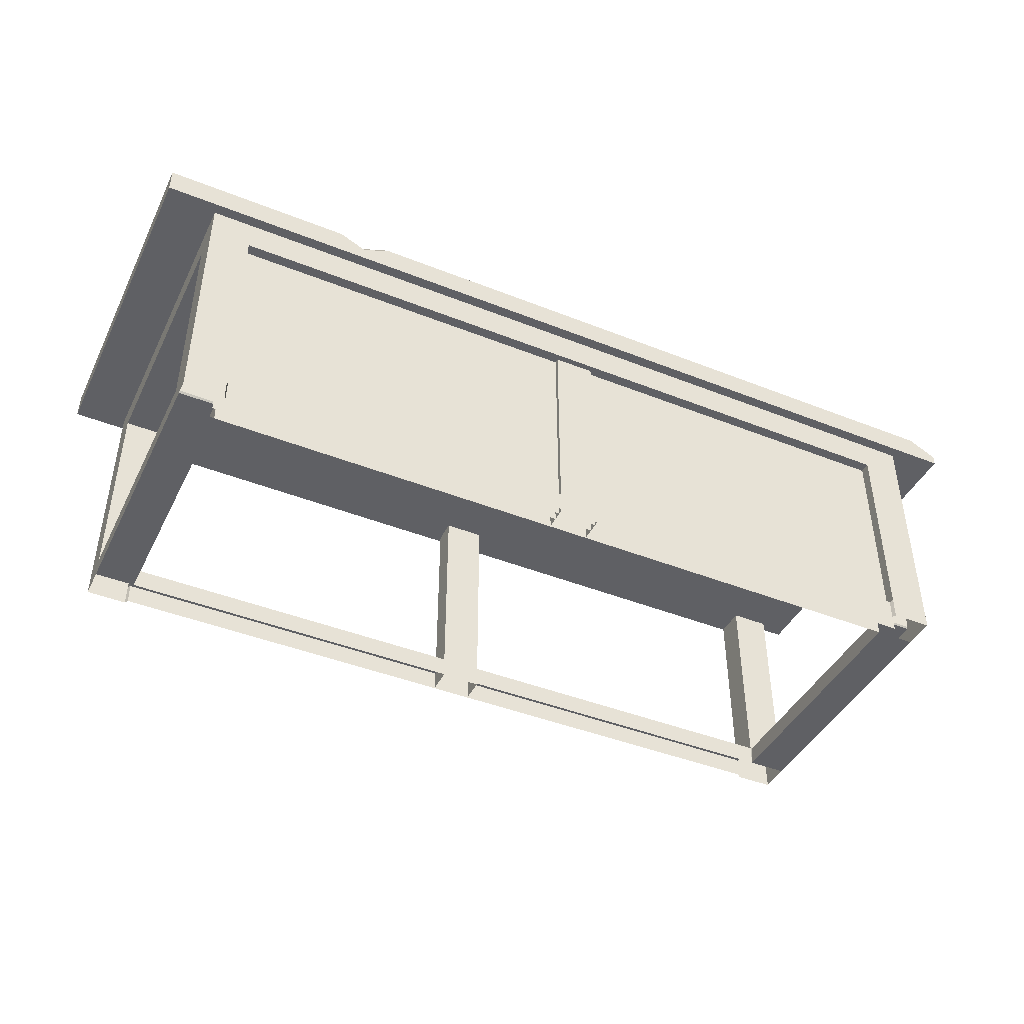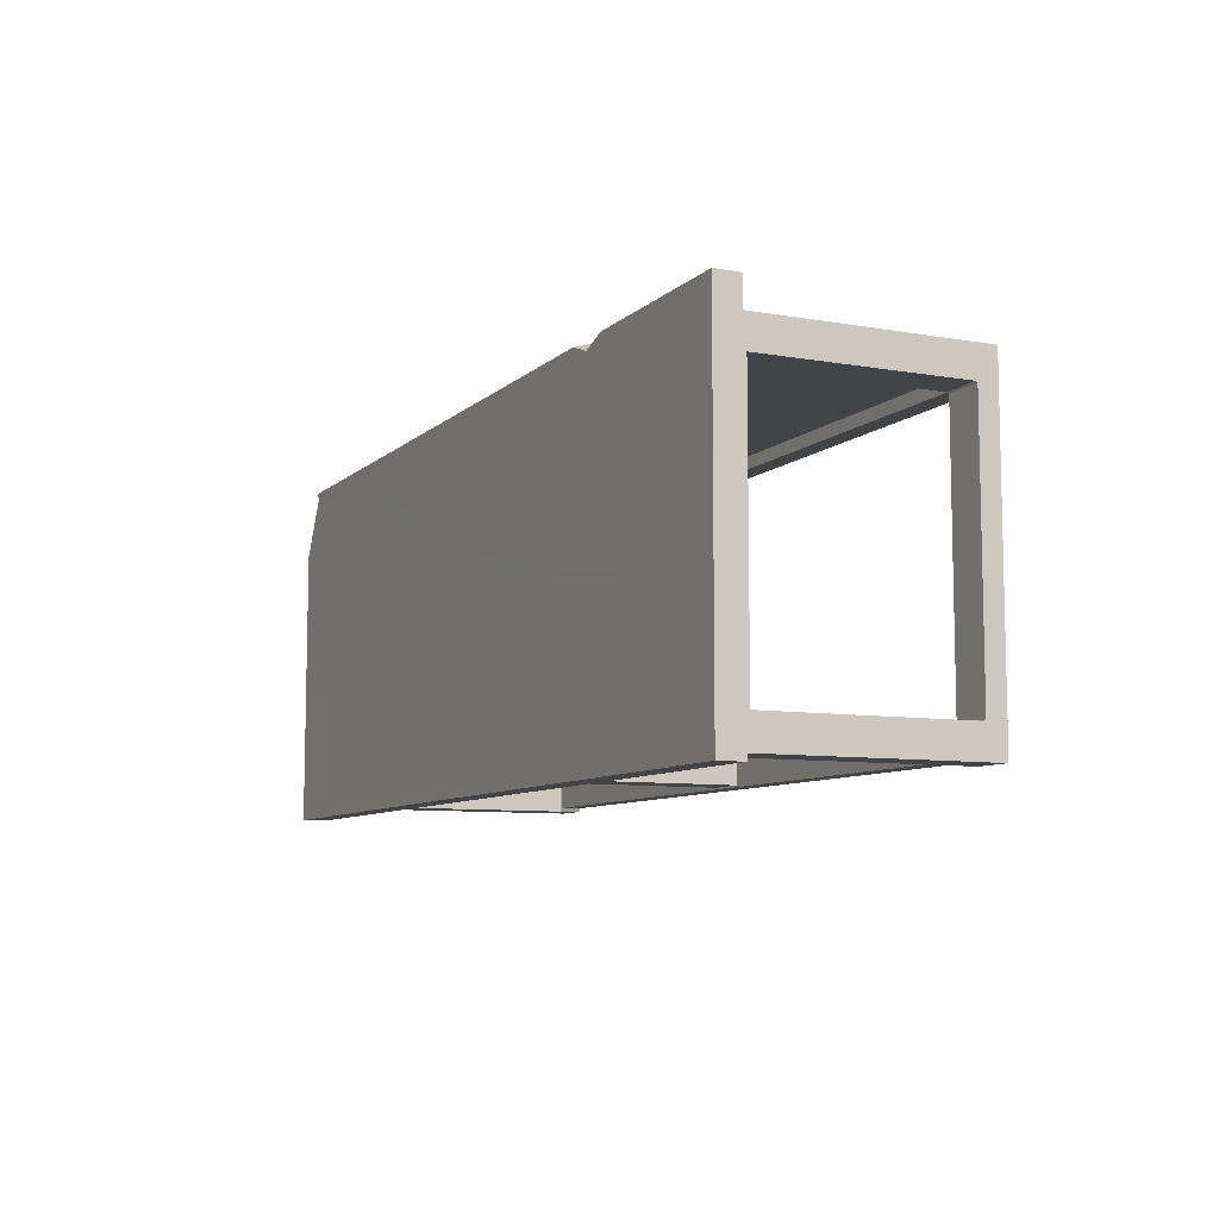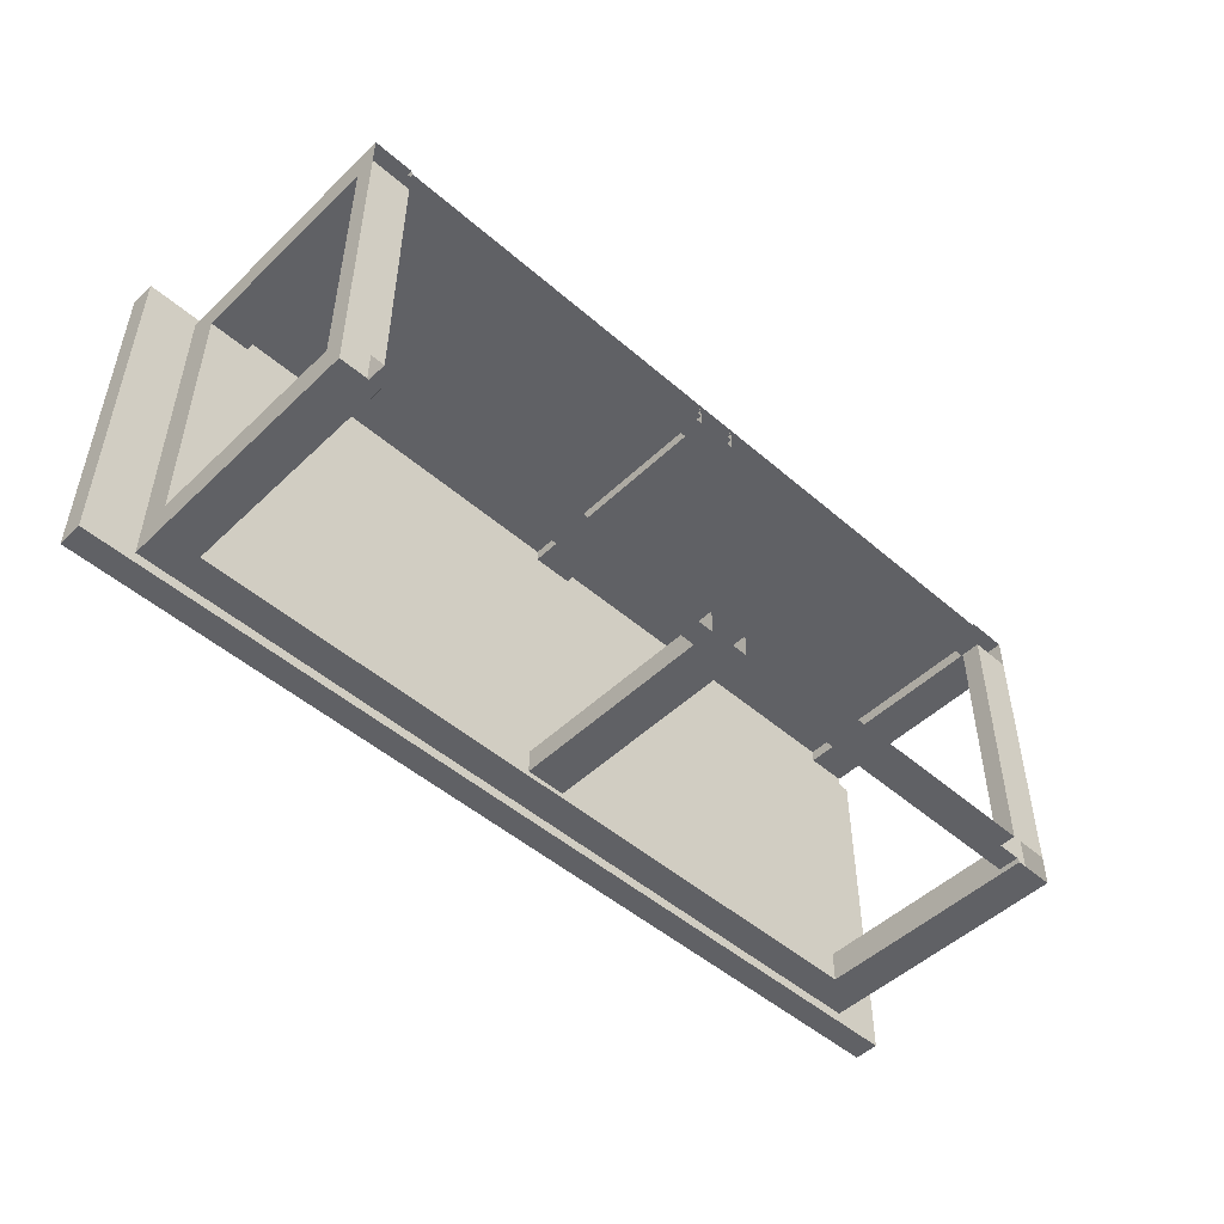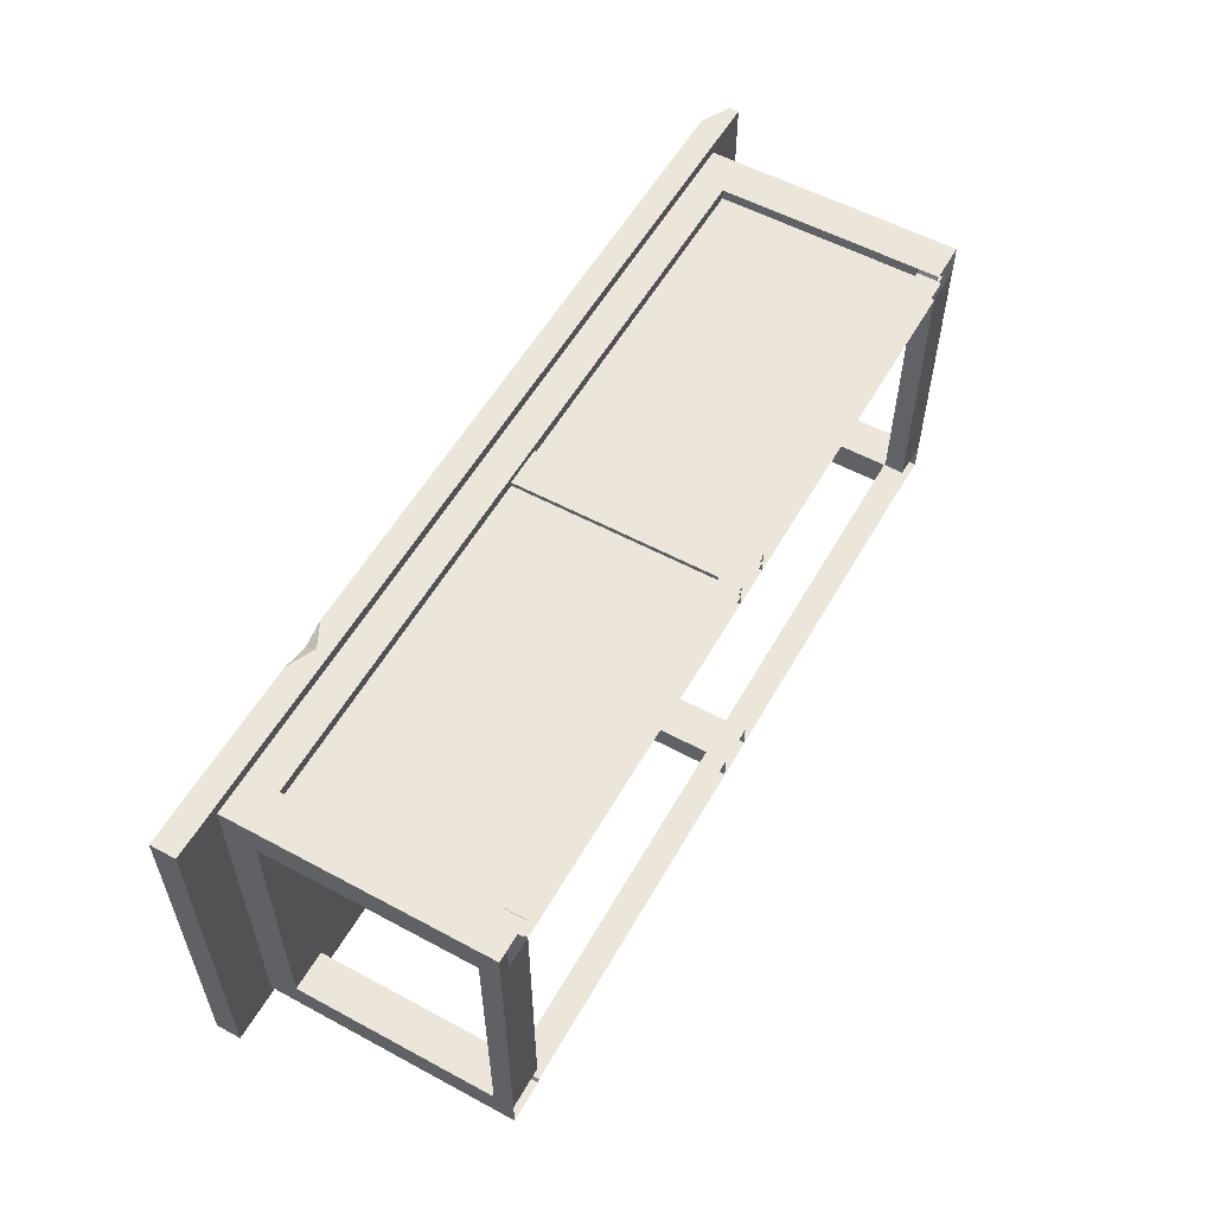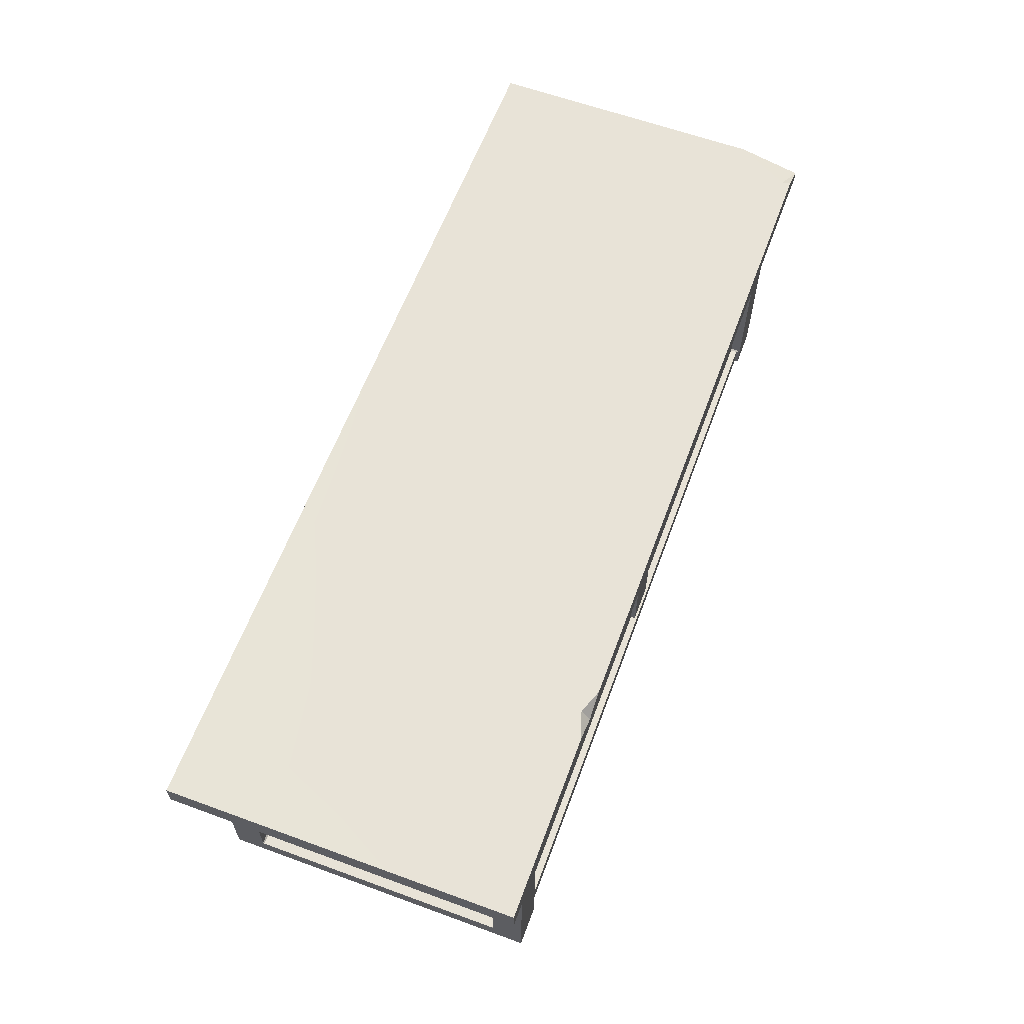
<metadata>
{"format":"obj","ext":"obj","renderer":"f3d","projection":"perspective","resolution":1024,"background":"white","views":[{"elev":-43.2,"azim":-25.2,"up":"+Y"},{"elev":-8.3,"azim":-115.4,"up":"+Z"},{"elev":-49.5,"azim":-43.7,"up":"+Z"},{"elev":56.2,"azim":-60.6,"up":"+Z"},{"elev":61.5,"azim":-69.6,"up":"+Y"}]}
</metadata>
<code>
g SM_Prop_MarketTable_02
v -1.002 0.05827 -0.3563
v -0.9974 0.05551 -0.3563
v -1.002 -1.49e-08 -0.3563
v -1.002 0.05827 -0.3563
v -1.002 -1.49e-08 -0.3563
v -1.004 0.05309 -0.3527
v -1.002 0.05827 0.3563
v -1.002 -1.49e-08 0.3563
v -0.9974 0.05551 0.3563
v -1.002 0.05827 0.3563
v -1.004 0.05309 0.3527
v -1.002 -1.49e-08 0.3563
v 1.249 0.7148 0.469
v 1.166 0.755 0.4463
v 1.249 0.7554 0.2965
v 1.002 0.05827 -0.3563
v 1.002 -1.49e-08 -0.3563
v 0.9974 0.05551 -0.3563
v 1.002 0.05827 -0.3563
v 1.004 0.05309 -0.3527
v 1.002 -1.49e-08 -0.3563
v 1.002 0.05827 0.3563
v 0.9974 0.05551 0.3563
v 1.002 -1.49e-08 0.3563
v 1.002 0.05827 0.3563
v 1.002 -1.49e-08 0.3563
v 1.004 0.05309 0.3527
v 1.166 0.755 0.4463
v 1.249 0.7148 0.469
v 1.171 0.7554 0.469
v -0.6799 0.7209 0.469
v -0.7527 0.7554 0.469
v -0.6791 0.7554 0.4445
v -0.613 0.7554 0.469
v -0.6799 0.7209 0.469
v -0.6791 0.7554 0.4445
v -1.002 0.6032 -0.4405
v -1.002 0.05827 -0.4405
v -1.002 0.05827 -0.3563
v -1.002 0.6032 -0.3563
v -1.11 0.6879 -0.4405
v -1.11 0.6879 0.4405
v -1.11 0.6032 0.3563
v -1.11 0.6032 -0.3563
v -1.11 0.05827 -0.3563
v -1.11 0 -0.4405
v -1.11 0 -0.3563
v -1.11 0.05309 -0.3527
v -1.11 0.05309 0.3527
v -1.11 0 0.3563
v -1.11 0 0.3563
v -1.11 0.05827 0.3563
v -1.11 0.6879 0.4405
v -1.11 0 0.4405
v -1.11 0.6032 0.3563
v -1.249 0.7554 -0.469
v -1.249 0.7554 0.469
v -1.249 0.6879 0.469
v -1.249 0.6879 -0.469
v -1.11 0 -0.4405
v -1.002 0 -0.4405
v -1.002 0.05827 -0.4405
v -1.11 0.6879 -0.4405
v -1.002 0.6032 -0.4405
v -1.907e-06 0.6879 -0.4405
v -1.907e-06 0.6032 -0.4405
v 1.11 0.6879 -0.4405
v 1.002 0.6032 -0.4405
v 1.002 0.05827 -0.4405
v 1.11 0 -0.4405
v 1.002 0 -0.4405
v -0.9974 0.05551 -0.4304
v -0.9974 0.05551 -0.3563
v -1.002 0.05827 -0.3563
v -1.002 0.05827 -0.4405
v -1.002 0.05827 -0.4405
v -1.002 0 -0.4405
v -0.9974 0 -0.4304
v -0.9974 0.05551 -0.4304
v -1.002 0.05827 -0.3563
v -1.11 0.05827 -0.3563
v -1.11 0.6032 -0.3563
v -1.002 0.6032 -0.3563
v -0.9974 0.05551 -0.3563
v 0.9974 0.05551 -0.3563
v 1.002 -1.49e-08 -0.3563
v -1.002 -1.49e-08 -0.3563
v -1.11 0.05827 -0.3563
v -1.002 0.05827 -0.3563
v -1.004 0.05309 -0.3527
v -1.11 0.05309 -0.3527
v -1.002 -1.49e-08 -0.3563
v -1.002 -1.49e-08 0.3563
v -1.004 0.05309 0.3527
v -1.004 0.05309 -0.3527
v -0.9974 0.05551 -0.4304
v 0.9974 0.05551 -0.4304
v 0.9974 0.05551 -0.3563
v -0.9974 0.05551 -0.3563
v 0.9974 0 -0.4304
v 0.9974 0.05551 -0.4304
v -0.9974 0.05551 -0.4304
v -0.9974 0 -0.4304
v -1.002 0.6032 0.4405
v -1.002 0.6032 0.3563
v -1.002 0.05827 0.3563
v -1.002 0.05827 0.4405
v -1.11 0 0.4405
v -1.002 0.05827 0.4405
v -1.002 0 0.4405
v -1.11 0.6879 0.4405
v -1.002 0.6032 0.4405
v -1.907e-06 0.6032 0.4405
v -1.907e-06 0.6879 0.4405
v 1.002 0.6032 0.4405
v 1.11 0.6879 0.4405
v 1.002 0.05827 0.4405
v 1.11 0 0.4405
v 1.002 0 0.4405
v -0.9974 0.05551 0.4304
v -1.002 0.05827 0.4405
v -1.002 0.05827 0.3563
v -0.9974 0.05551 0.3563
v -1.002 0.05827 0.4405
v -0.9974 0.05551 0.4304
v -0.9974 0 0.4304
v -1.002 0 0.4405
v -1.002 0.6032 -0.3563
v -1.11 0.6032 -0.3563
v -1.11 0.6032 0.3563
v -1.002 0.6032 0.3563
v -1.907e-06 0.6032 -0.4405
v -1.002 0.6032 -0.4405
v -1.907e-06 0.6032 -0.3563
v 1.002 0.6032 -0.4405
v 1.002 0.6032 -0.3563
v 1.11 0.6032 0.3563
v 1.11 0.6032 -0.3563
v 1.002 0.6032 0.3563
v -1.002 0.6032 0.4405
v -1.907e-06 0.6032 0.3563
v -1.907e-06 0.6032 0.4405
v 1.002 0.6032 0.4405
v -1.002 0.05827 0.3563
v -1.002 0.6032 0.3563
v -1.11 0.6032 0.3563
v -1.11 0.05827 0.3563
v 1.002 -1.49e-08 0.3563
v 0.9974 0.05551 0.3563
v -0.9974 0.05551 0.3563
v -1.002 -1.49e-08 0.3563
v -1.11 0.05827 0.3563
v -1.11 0.05309 0.3527
v -1.004 0.05309 0.3527
v -1.002 0.05827 0.3563
v -1.002 -1.49e-08 -0.3563
v -1.11 0 -0.3563
v -1.11 0 0.3563
v -1.002 -1.49e-08 0.3563
v -1.11 0.05309 -0.3527
v -1.004 0.05309 -0.3527
v -1.004 0.05309 0.3527
v -1.11 0.05309 0.3527
v -0.9974 0.05551 0.3563
v 0.9974 0.05551 0.3563
v 0.9974 0.05551 0.4304
v -0.9974 0.05551 0.4304
v -0.9974 0.05551 0.4304
v 0.9974 0.05551 0.4304
v 0.9974 0 0.4304
v -0.9974 0 0.4304
v 1.002 0.6032 -0.4405
v 1.002 0.6032 -0.3563
v 1.002 0.05827 -0.3563
v 1.002 0.05827 -0.4405
v 1.11 0.6879 -0.4405
v 1.11 0.6032 0.3563
v 1.11 0.6879 0.4405
v 1.11 0.6032 -0.3563
v 1.11 0.05827 -0.3563
v 1.11 0 -0.3563
v 1.11 0 -0.4405
v 1.11 0.05309 -0.3527
v 1.11 0.05309 0.3527
v 1.11 0 0.3563
v 1.11 0 0.3563
v 1.11 0.05827 0.3563
v 1.11 0 0.4405
v 1.11 0.6879 0.4405
v 1.11 0.6032 0.3563
v 0.9974 0.05551 -0.4304
v 1.002 0.05827 -0.4405
v 1.002 0.05827 -0.3563
v 0.9974 0.05551 -0.3563
v 1.002 0.05827 -0.4405
v 0.9974 0.05551 -0.4304
v 0.9974 0 -0.4304
v 1.002 0 -0.4405
v 1.002 0.05827 -0.3563
v 1.002 0.6032 -0.3563
v 1.11 0.6032 -0.3563
v 1.11 0.05827 -0.3563
v 1.11 0.05827 -0.3563
v 1.11 0.05309 -0.3527
v 1.004 0.05309 -0.3527
v 1.002 0.05827 -0.3563
v 1.002 -1.49e-08 -0.3563
v 1.004 0.05309 -0.3527
v 1.004 0.05309 0.3527
v 1.002 -1.49e-08 0.3563
v 1.002 0.6032 0.4405
v 1.002 0.05827 0.4405
v 1.002 0.05827 0.3563
v 1.002 0.6032 0.3563
v 0.9974 0.05551 0.4304
v 0.9974 0.05551 0.3563
v 1.002 0.05827 0.3563
v 1.002 0.05827 0.4405
v 1.002 0.05827 0.4405
v 1.002 0 0.4405
v 0.9974 0 0.4304
v 0.9974 0.05551 0.4304
v 1.002 0.05827 0.3563
v 1.11 0.05827 0.3563
v 1.11 0.6032 0.3563
v 1.002 0.6032 0.3563
v 1.11 0.05827 0.3563
v 1.002 0.05827 0.3563
v 1.004 0.05309 0.3527
v 1.11 0.05309 0.3527
v 1.002 -1.49e-08 -0.3563
v 1.002 -1.49e-08 0.3563
v 1.11 0 0.3563
v 1.11 0 -0.3563
v 1.11 0.05309 -0.3527
v 1.11 0.05309 0.3527
v 1.004 0.05309 0.3527
v 1.004 0.05309 -0.3527
v -1.002 0.6032 0.3563
v -1.907e-06 0.6032 -0.3563
v -1.002 0.6032 -0.3563
v -1.907e-06 0.6032 0.3563
v 1.002 0.6032 -0.3563
v 1.002 0.6032 0.3563
v -1.249 0.6879 -0.469
v 0 0.7554 -0.469
v -1.249 0.7554 -0.469
v 0 0.6879 -0.469
v 1.249 0.7554 -0.469
v 1.249 0.6879 -0.469
v -1.085 0.7546 0.4237
v -1.907e-06 0.7546 0.4237
v -0.6791 0.7554 0.4445
v -1.249 0.7554 0.469
v -0.7527 0.7554 0.469
v -1.085 0.7546 -0.4237
v -1.249 0.7554 -0.469
v -1.907e-06 0.7546 0.4237
v -1.907e-06 0.7546 -0.4237
v 0 0.7554 -0.469
v 1.085 0.7546 0.4237
v 1.085 0.7546 -0.4237
v 1.249 0.7554 -0.469
v 1.249 0.7554 0.2965
v 1.085 0.7546 0.4237
v 1.166 0.755 0.4463
v 0 0.7554 0.469
v -0.6791 0.7554 0.4445
v -0.613 0.7554 0.469
v 1.085 0.7546 0.4237
v 1.166 0.755 0.4463
v 1.171 0.7554 0.469
v 0.05371 0.6455 0.4244
v 0.05371 0 0.4244
v -0.05371 0 0.4244
v -0.05371 0.6455 0.4244
v -0.05371 0.6455 0.4244
v -0.05371 0 0.4244
v -0.05371 0 0.3588
v -0.05371 0.6455 0.3588
v 0.05371 0.6455 0.4244
v 0.05371 0.6455 0.3588
v 0.05371 0 0.3588
v 0.05371 0 0.4244
v -0.05371 0 0.3588
v 0.05371 0 0.3588
v 0.05371 0.6455 0.3588
v -0.05371 0.6455 0.3588
v 0.05371 0.6455 -0.3602
v 0.05371 0 -0.3602
v -0.05371 0 -0.3602
v -0.05371 0.6455 -0.3602
v -0.05371 0.6455 -0.3602
v -0.05371 0 -0.3602
v -0.05371 0 -0.4257
v -0.05371 0.6455 -0.4257
v 0.05371 0.6455 -0.3602
v 0.05371 0.6455 -0.4257
v 0.05371 0 -0.4257
v 0.05371 0 -0.3602
v -0.05371 0 -0.4257
v 0.05371 0 -0.4257
v 0.05371 0.6455 -0.4257
v -0.05371 0.6455 -0.4257
v 1.033 0.6455 0.4121
v 1.033 0 0.4121
v -1.018 0 0.4121
v -1.018 0.6455 0.4121
v -1.018 0.6455 0.3893
v -1.018 0 0.3893
v 1.033 0 0.3893
v 1.033 0.6455 0.3893
v -1.249 0.6879 0.469
v -1.249 0.7554 0.469
v -0.7527 0.7554 0.469
v -0.6799 0.7209 0.469
v 0 0.6879 0.469
v -0.613 0.7554 0.469
v 0 0.7554 0.469
v 1.171 0.7554 0.469
v 1.249 0.6879 0.469
v 1.249 0.7148 0.469
v 1.249 0.7554 -0.469
v 1.249 0.6879 -0.469
v 1.249 0.6879 0.469
v 1.249 0.7148 0.469
v 1.249 0.7554 0.2965
v 1.249 0.6879 -0.469
v 1.11 0.6879 0.4405
v 1.249 0.6879 0.469
v 0 0.6879 0.469
v 1.11 0.6879 -0.4405
v -1.907e-06 0.6879 0.4405
v -1.907e-06 0.6879 -0.4405
v -1.249 0.6879 0.469
v 0 0.6879 -0.469
v -1.11 0.6879 0.4405
v -1.11 0.6879 -0.4405
v -1.249 0.6879 -0.469
g SM_Prop_MarketTable_02_0
f 3 2 1
f 6 5 4
f 9 8 7
f 12 11 10
f 15 14 13
f 18 17 16
f 21 20 19
f 24 23 22
f 27 26 25
f 30 29 28
f 33 32 31
f 36 35 34
f 39 38 37
f 40 39 37
f 43 42 41
f 44 43 41
f 45 44 41
f 45 41 46
f 46 47 45
f 48 45 47
f 49 48 47
f 50 49 47
f 52 49 51
f 53 52 51
f 51 54 53
f 53 55 52
f 58 57 56
f 59 58 56
f 62 61 60
f 62 60 63
f 64 62 63
f 63 65 64
f 65 66 64
f 65 67 66
f 67 68 66
f 69 68 67
f 70 69 67
f 71 69 70
f 74 73 72
f 75 74 72
f 78 77 76
f 79 78 76
f 82 81 80
f 83 82 80
f 86 85 84
f 87 86 84
f 90 89 88
f 91 90 88
f 94 93 92
f 95 94 92
f 98 97 96
f 99 98 96
f 102 101 100
f 103 102 100
f 106 105 104
f 107 106 104
f 110 109 108
f 108 109 111
f 109 112 111
f 112 113 111
f 113 114 111
f 113 115 114
f 115 116 114
f 115 117 116
f 117 118 116
f 117 119 118
f 122 121 120
f 123 122 120
f 126 125 124
f 127 126 124
f 130 129 128
f 131 130 128
f 133 132 128
f 132 134 128
f 132 135 134
f 135 136 134
f 138 137 136
f 137 139 136
f 131 141 140
f 141 142 140
f 141 139 142
f 139 143 142
f 146 145 144
f 147 146 144
f 150 149 148
f 151 150 148
f 154 153 152
f 155 154 152
f 158 157 156
f 159 158 156
f 162 161 160
f 163 162 160
f 166 165 164
f 167 166 164
f 170 169 168
f 171 170 168
f 174 173 172
f 175 174 172
f 178 177 176
f 177 179 176
f 176 179 180
f 176 180 181
f 181 182 176
f 180 183 181
f 183 184 181
f 184 185 181
f 184 187 186
f 188 186 187
f 187 189 188
f 187 190 189
f 193 192 191
f 194 193 191
f 197 196 195
f 198 197 195
f 201 200 199
f 202 201 199
f 205 204 203
f 206 205 203
f 209 208 207
f 210 209 207
f 213 212 211
f 214 213 211
f 217 216 215
f 218 217 215
f 221 220 219
f 222 221 219
f 225 224 223
f 226 225 223
f 229 228 227
f 230 229 227
f 233 232 231
f 234 233 231
f 237 236 235
f 238 237 235
f 241 240 239
f 240 242 239
f 240 243 242
f 243 244 242
f 247 246 245
f 246 248 245
f 246 249 248
f 249 250 248
f 253 252 251
f 251 254 253
f 254 255 253
f 254 251 256
f 257 254 256
f 251 258 256
f 256 259 257
f 258 259 256
f 259 260 257
f 258 261 259
f 261 262 259
f 259 262 260
f 262 263 260
f 264 263 262
f 262 265 264
f 265 266 264
f 258 268 267
f 268 269 267
f 270 258 267
f 267 271 270
f 267 272 271
f 275 274 273
f 276 275 273
f 279 278 277
f 280 279 277
f 283 282 281
f 284 283 281
f 287 286 285
f 288 287 285
f 291 290 289
f 292 291 289
f 295 294 293
f 296 295 293
f 299 298 297
f 300 299 297
f 303 302 301
f 304 303 301
f 307 306 305
f 308 307 305
f 311 310 309
f 312 311 309
f 315 314 313
f 316 315 313
f 316 313 317
f 317 318 316
f 319 318 317
f 320 319 317
f 320 317 321
f 321 322 320
f 325 324 323
f 323 326 325
f 323 327 326
f 330 329 328
f 329 330 331
f 329 332 328
f 333 329 331
f 328 332 334
f 333 331 335
f 336 328 334
f 337 333 335
f 336 334 338
f 337 335 339
f 338 337 339
f 339 336 338

</code>
